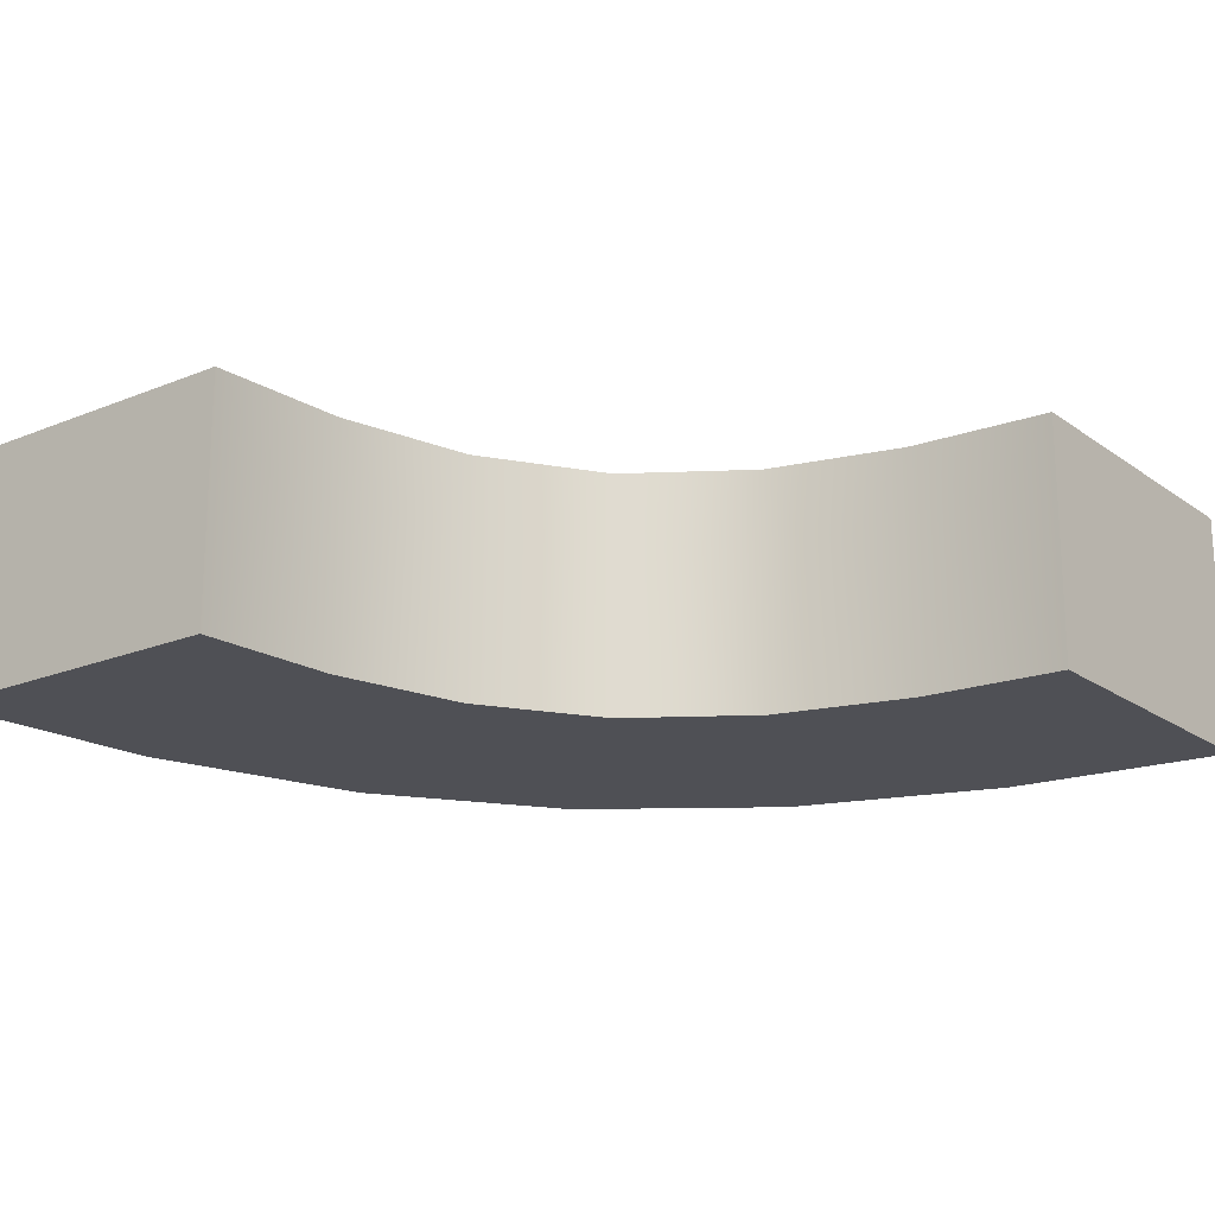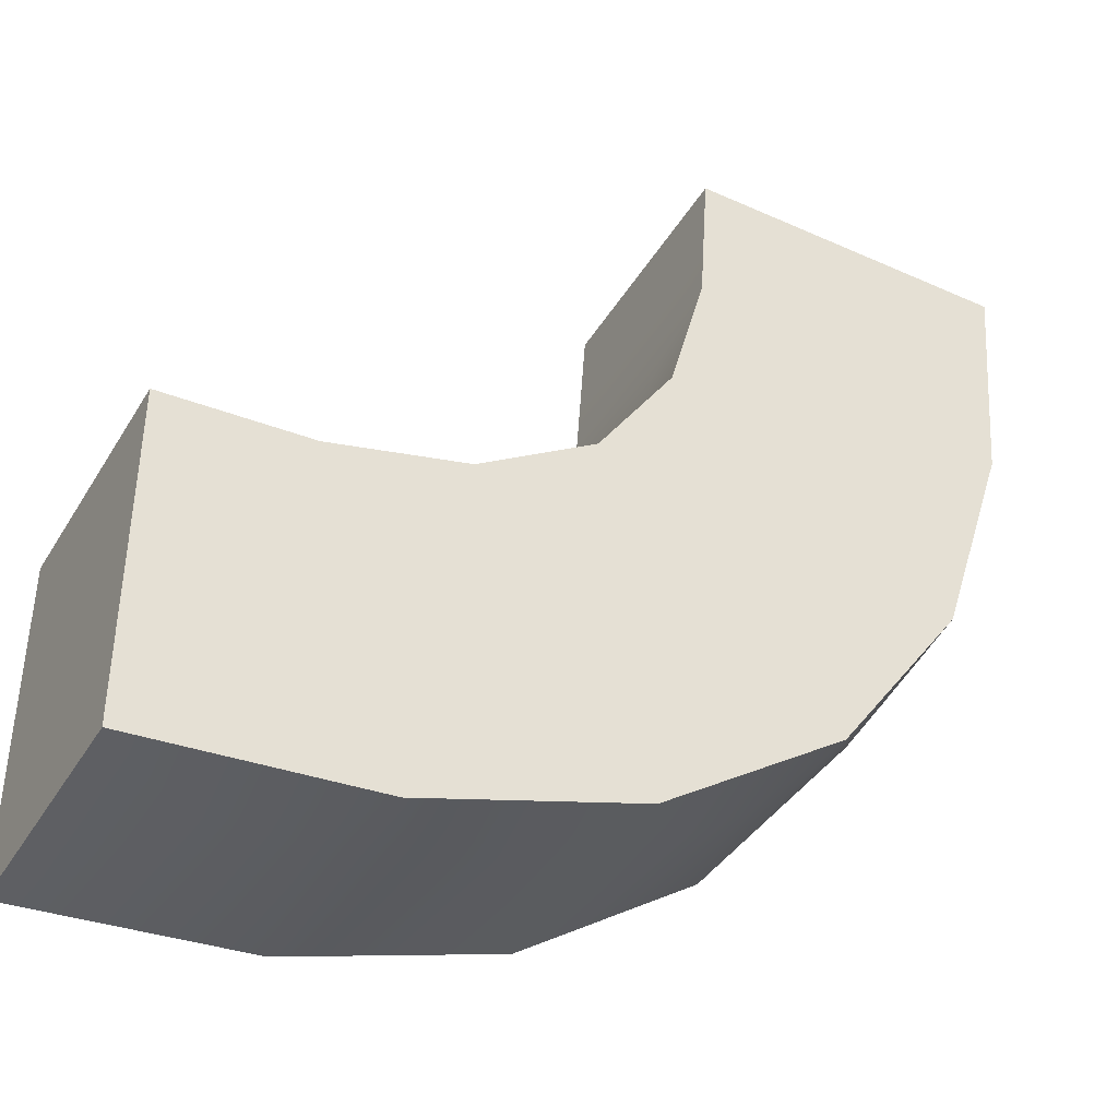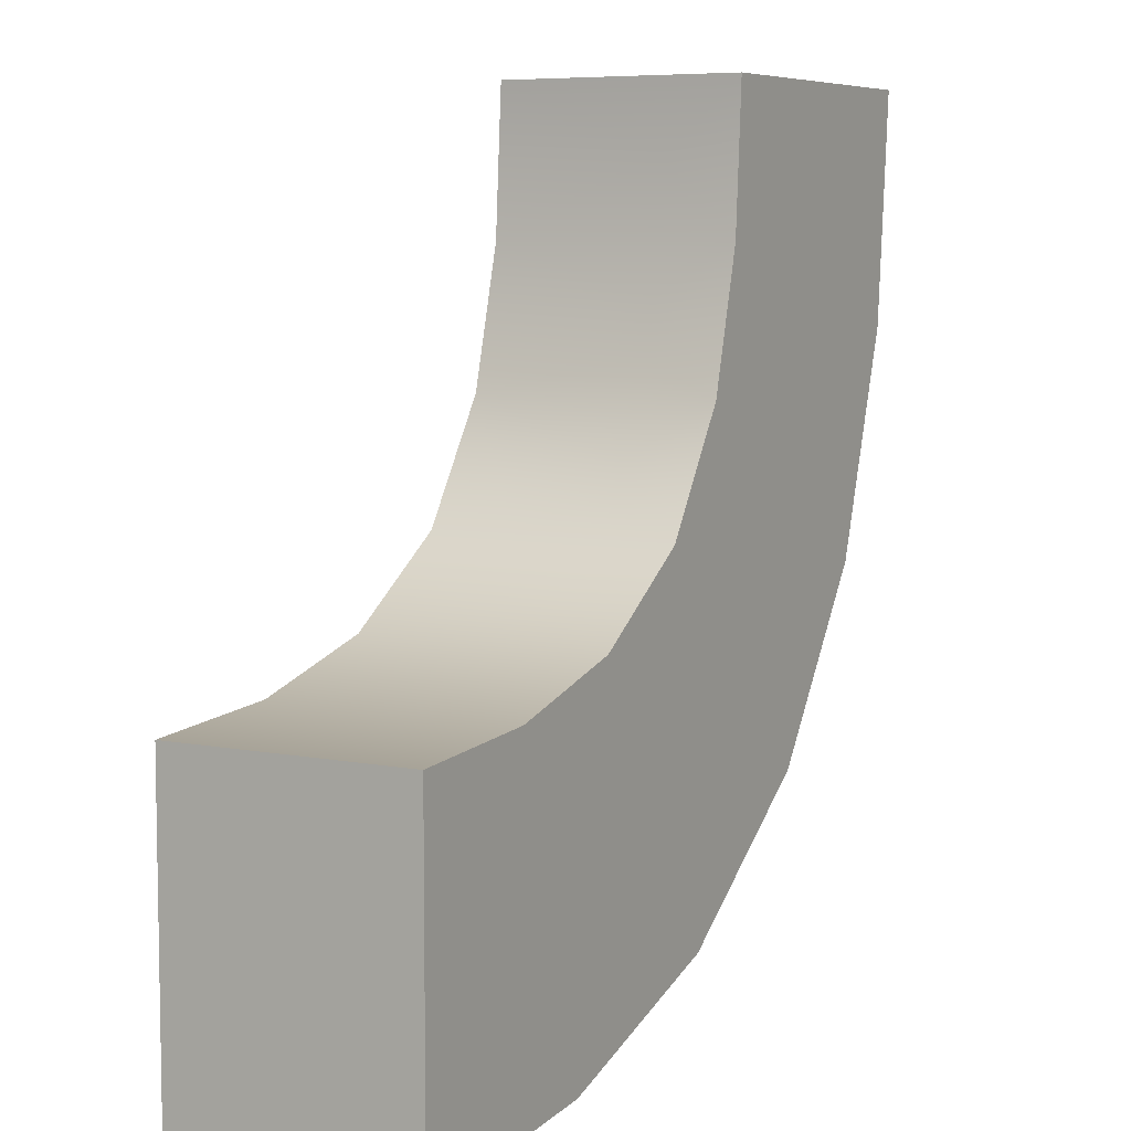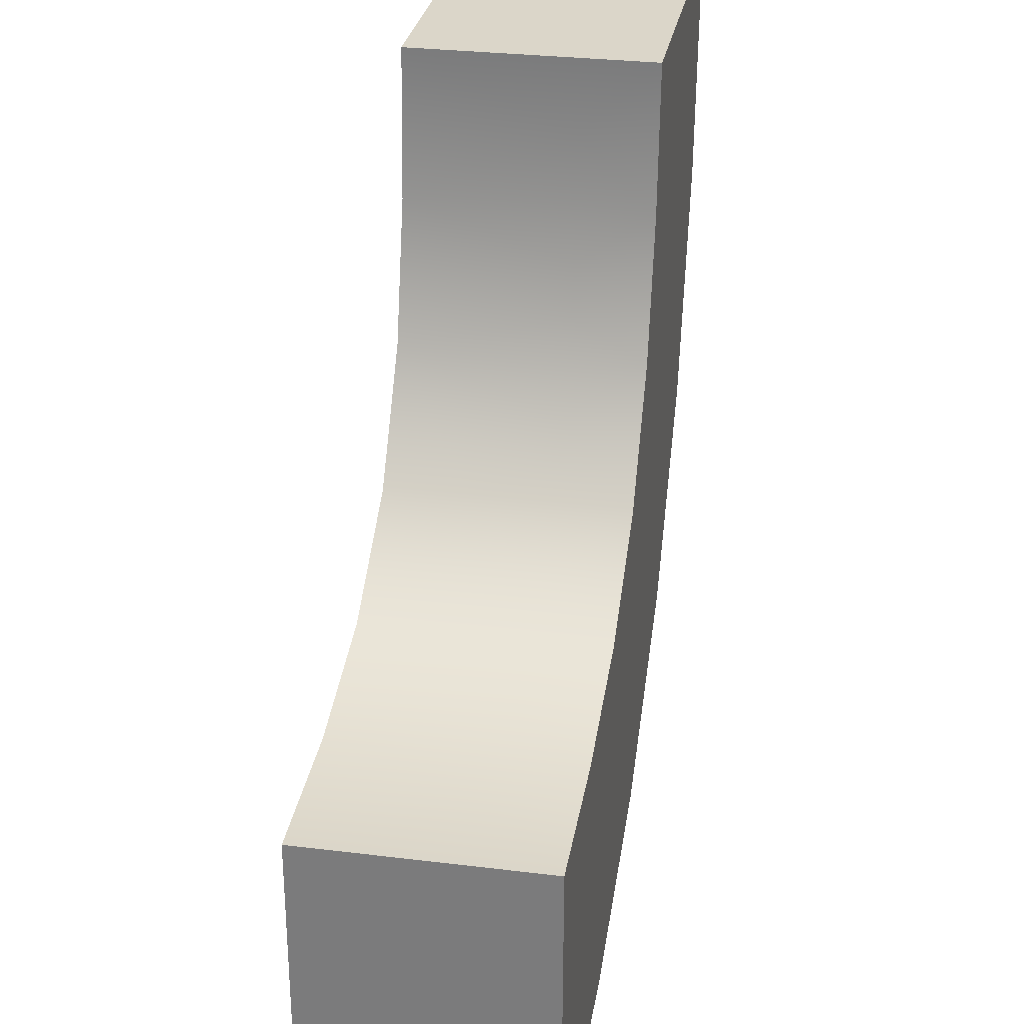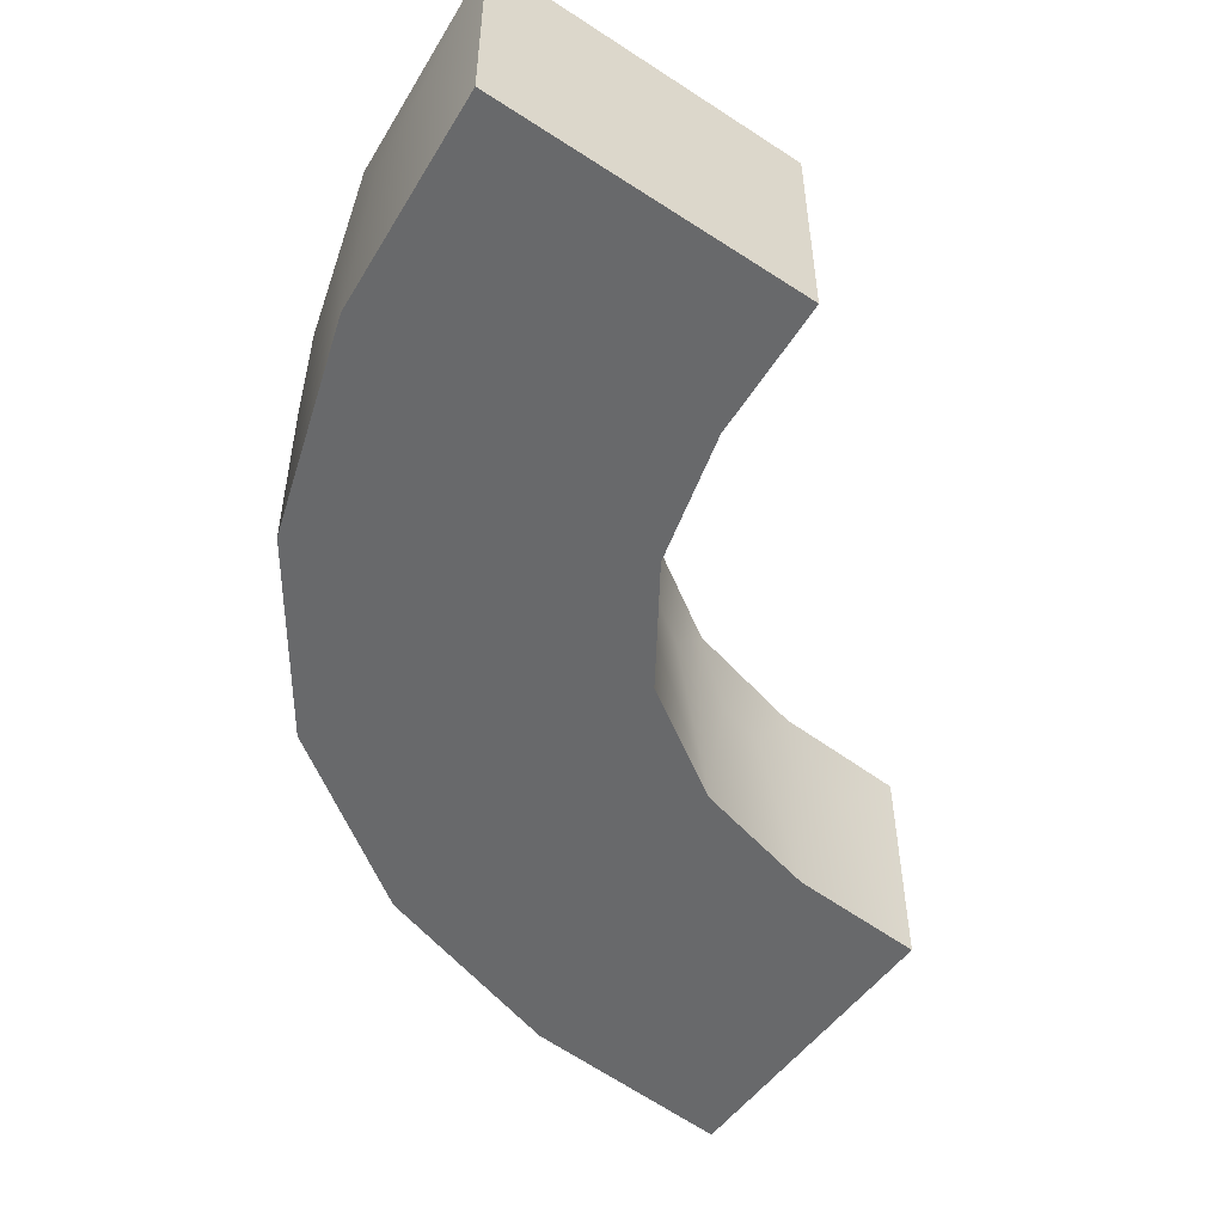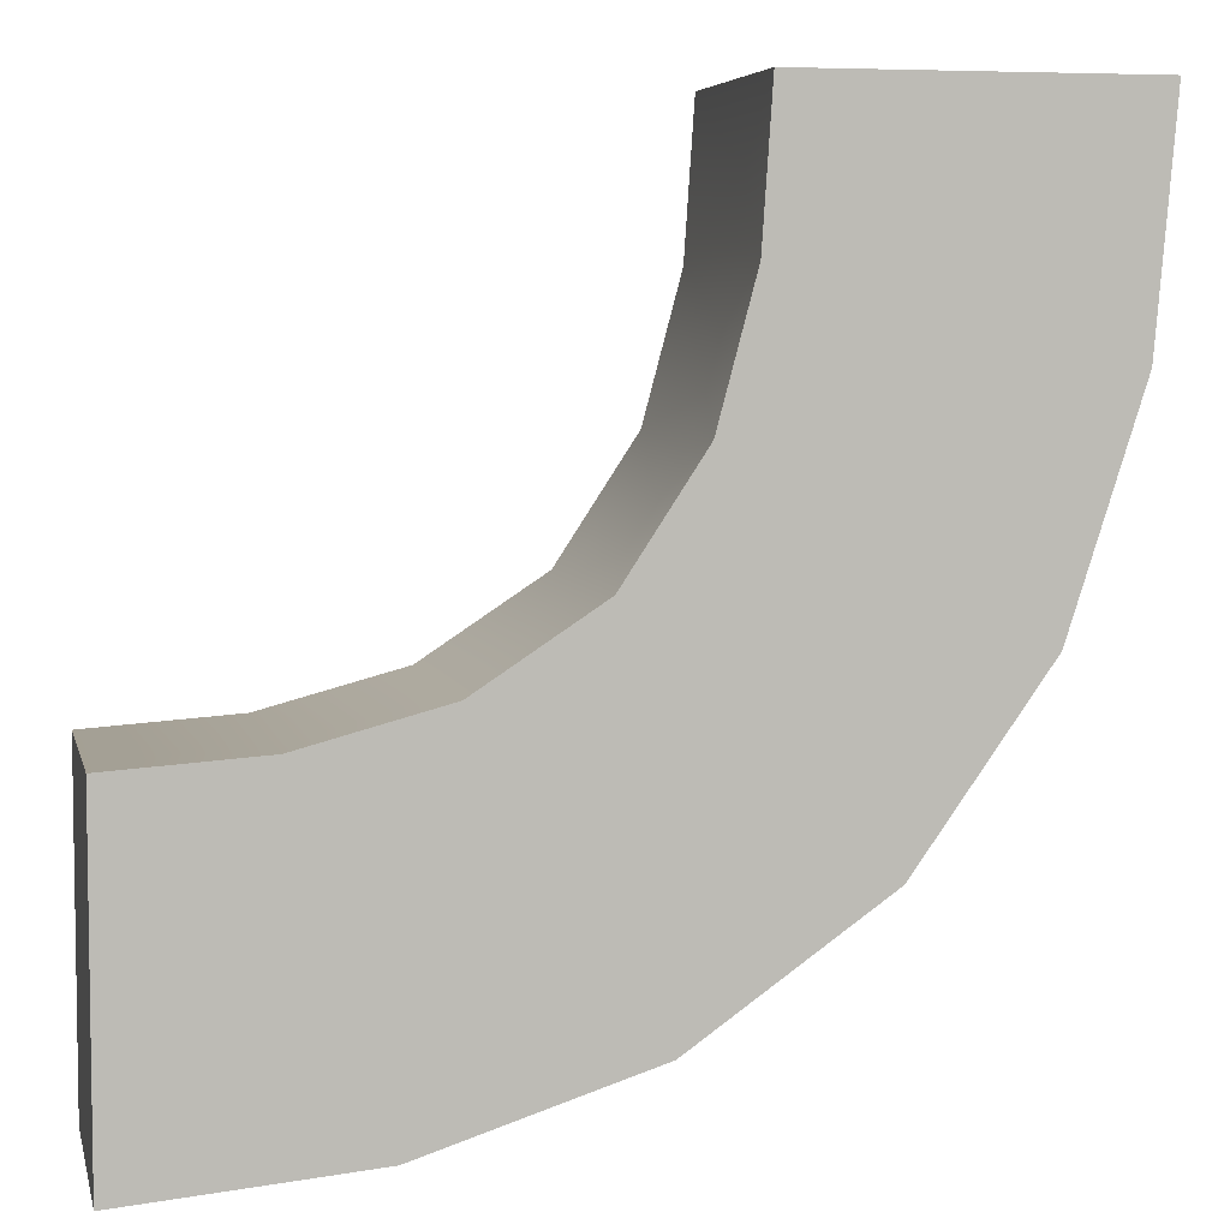
<metadata>
{"format":"obj","ext":"obj","renderer":"f3d","projection":"perspective","resolution":1024,"background":"white","views":[{"elev":-19.3,"azim":-142.5,"up":"+Z"},{"elev":-41.2,"azim":-28.6,"up":"+Y"},{"elev":6.9,"azim":-60.8,"up":"+Y"},{"elev":29.7,"azim":-79.8,"up":"+Y"},{"elev":-52.6,"azim":144.9,"up":"+Z"},{"elev":5.6,"azim":-12.8,"up":"+Y"}]}
</metadata>
<code>
v -0.3549 0.3549 0
v -0.3549 0.3549 0.0271
v -0.3269 0.3976 0.0271
v -0.3136 0.4471 0.0271
v -0.31 0.5 0
v -0.31 0.5 0.0271
v -0.3451 0.3661 0
v -0.3363 0.3789 0
v -0.3286 0.3936 0
v -0.3221 0.4103 0
v -0.317 0.4291 0
v -0.3131 0.4503 0
v -0.3108 0.4738 0
v -0.5 0.31 0
v -0.5 0.31 0.0271
v -0.4475 0.3135 0.0271
v -0.3978 0.3268 0.0271
v -0.4738 0.3108 0
v -0.4503 0.3131 0
v -0.4291 0.317 0
v -0.4103 0.3221 0
v -0.3936 0.3286 0
v -0.3789 0.3363 0
v -0.3661 0.3451 0
v -0.5 0.19 0
v -0.5 0.19 0.0271
v -0.5 0.25 0
v -0.5 0.25 0.0271
v -0.2701 0.2701 0
v -0.2701 0.2701 0.0271
v -0.3373 0.2228 0.0271
v -0.4163 0.1974 0.0271
v -0.2921 0.2506 0
v -0.3164 0.234 0
v -0.3427 0.2202 0
v -0.371 0.2091 0
v -0.4009 0.2006 0
v -0.4325 0.1947 0
v -0.4656 0.1912 0
v -0.19 0.5 0
v -0.19 0.5 0.0271
v -0.1972 0.4172 0.0271
v -0.2233 0.3362 0.0271
v -0.1912 0.4656 0
v -0.1947 0.4325 0
v -0.2006 0.4009 0
v -0.2091 0.371 0
v -0.2202 0.3427 0
v -0.234 0.3164 0
v -0.2506 0.2921 0
v -0.25 0.5 0
v -0.25 0.5 0.0271
v -0.3549 0.3549 -0.06075
v -0.3269 0.3976 -0.06075
v -0.3136 0.4471 -0.06075
v -0.31 0.5 -0.06075
v -0.3549 0.3549 -0.03037
v -0.5 0.31 -0.06075
v -0.4475 0.3135 -0.06075
v -0.3978 0.3268 -0.06075
v -0.5 0.19 -0.06075
v -0.5 0.25 -0.06075
v -0.2701 0.2701 -0.06075
v -0.3373 0.2228 -0.06075
v -0.4163 0.1974 -0.06075
v -0.19 0.5 -0.06075
v -0.1972 0.4172 -0.06075
v -0.2233 0.3362 -0.06075
v -0.25 0.5 -0.06075
f 2 7 1
f 2 8 7
f 2 3 8
f 9 8 3
f 10 9 3
f 4 11 3
f 4 12 11
f 6 13 4
f 13 6 5
f 15 18 14
f 16 19 18
f 15 16 18
f 20 19 16
f 17 21 20
f 17 22 21
f 17 23 22
f 2 24 23
f 24 2 1
f 26 28 27
f 14 27 28
f 30 33 29
f 31 34 33
f 30 31 33
f 35 34 31
f 36 35 31
f 32 37 36
f 32 38 37
f 26 39 32
f 39 26 25
f 31 32 36
f 41 44 40
f 42 45 44
f 41 42 44
f 46 45 42
f 47 46 42
f 43 48 47
f 43 49 48
f 30 50 43
f 50 30 29
f 42 43 47
f 52 51 5
f 51 52 41
f 52 42 41
f 52 6 4
f 4 42 52
f 3 43 42
f 3 2 43
f 30 43 2
f 3 42 4
f 31 2 17
f 28 16 15
f 32 17 16
f 32 31 17
f 32 28 26
f 32 16 28
f 30 2 31
f 57 1 7
f 57 7 8
f 54 53 57
f 8 54 57
f 10 54 9
f 54 8 9
f 55 54 11
f 55 11 12
f 56 55 13
f 13 5 56
f 58 14 18
f 59 18 19
f 59 58 18
f 60 59 20
f 59 19 20
f 60 22 23
f 57 23 24
f 60 23 57
f 1 57 24
f 60 57 53
f 21 22 60
f 61 25 27
f 14 58 62
f 63 29 33
f 64 33 34
f 63 33 64
f 35 64 34
f 36 64 35
f 65 36 37
f 65 37 38
f 61 65 39
f 39 25 61
f 64 36 65
f 66 40 44
f 67 44 45
f 66 44 67
f 46 67 45
f 47 67 46
f 68 47 48
f 68 48 49
f 63 68 50
f 50 29 63
f 67 47 68
f 5 51 56
f 66 69 40
f 69 66 67
f 69 55 56
f 55 69 67
f 54 67 68
f 54 68 53
f 63 53 68
f 54 55 67
f 64 60 53
f 62 58 59
f 65 59 60
f 65 60 64
f 65 61 62
f 65 62 59
f 63 64 53
f 11 10 3
f 13 12 4
f 17 20 16
f 2 23 17
f 26 27 25
f 14 28 15
f 39 38 32
f 50 49 43
f 52 5 6
f 51 41 40
f 54 10 11
f 55 12 13
f 60 20 21
f 61 27 62
f 14 62 27
f 65 38 39
f 68 49 50
f 51 69 56
f 69 51 40

</code>
